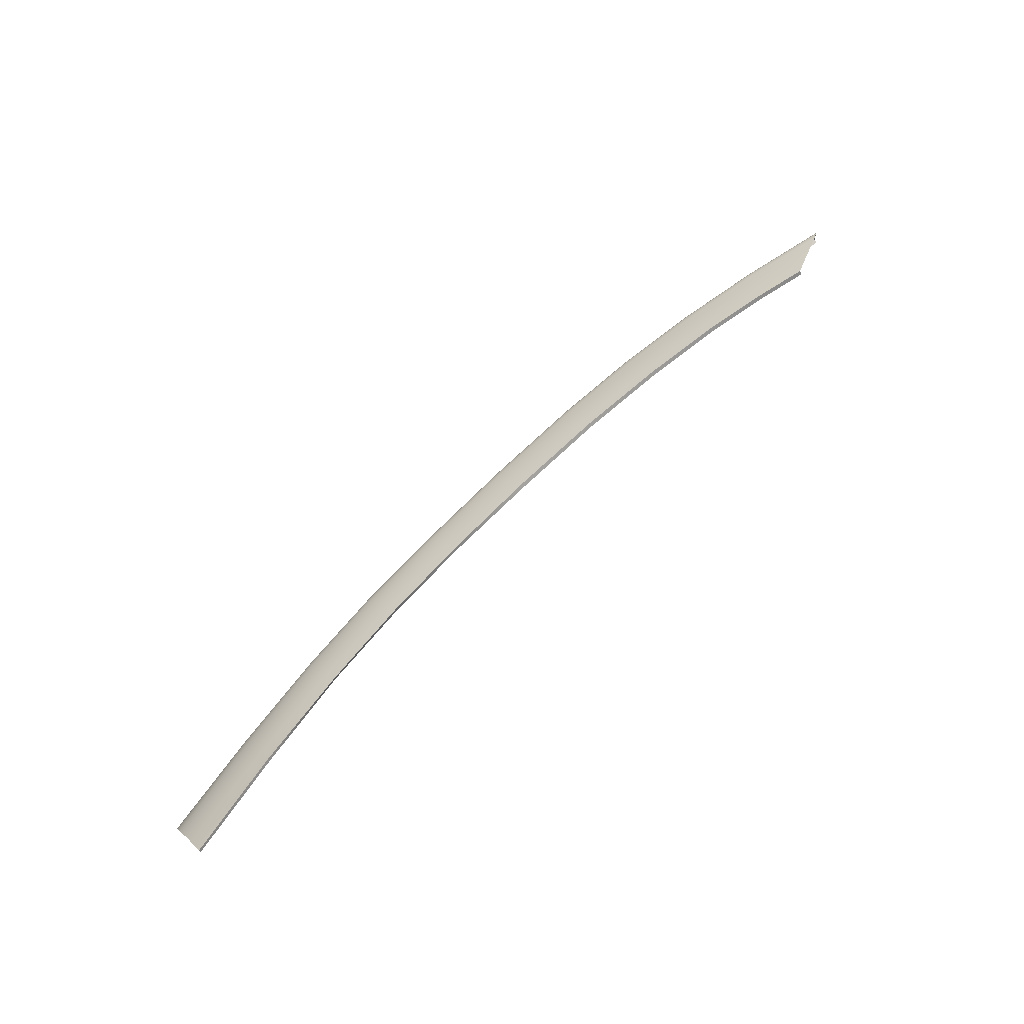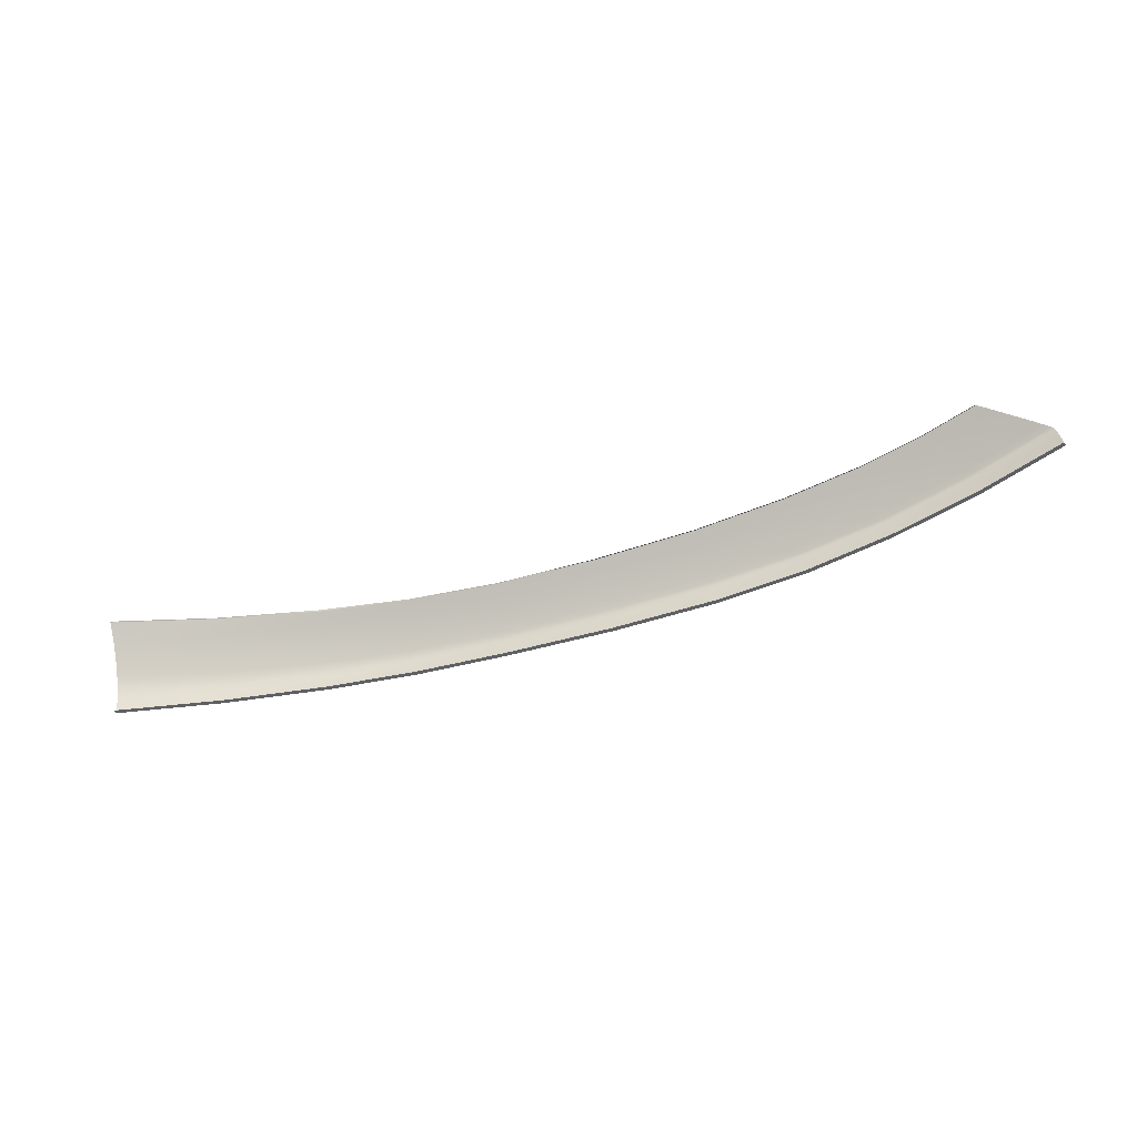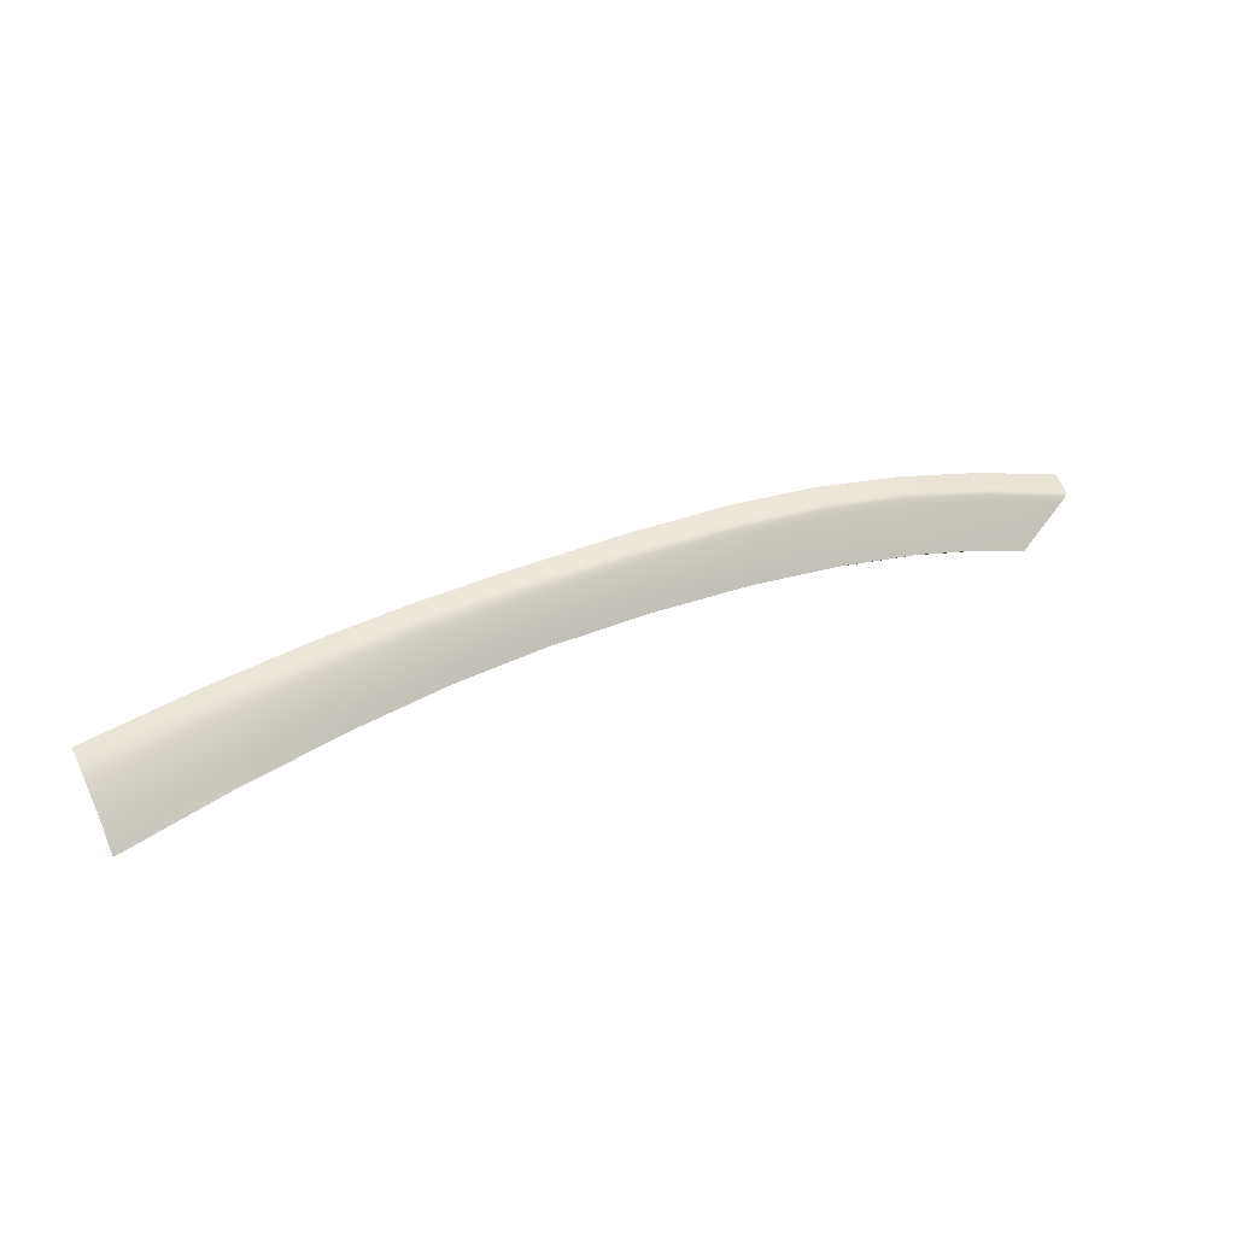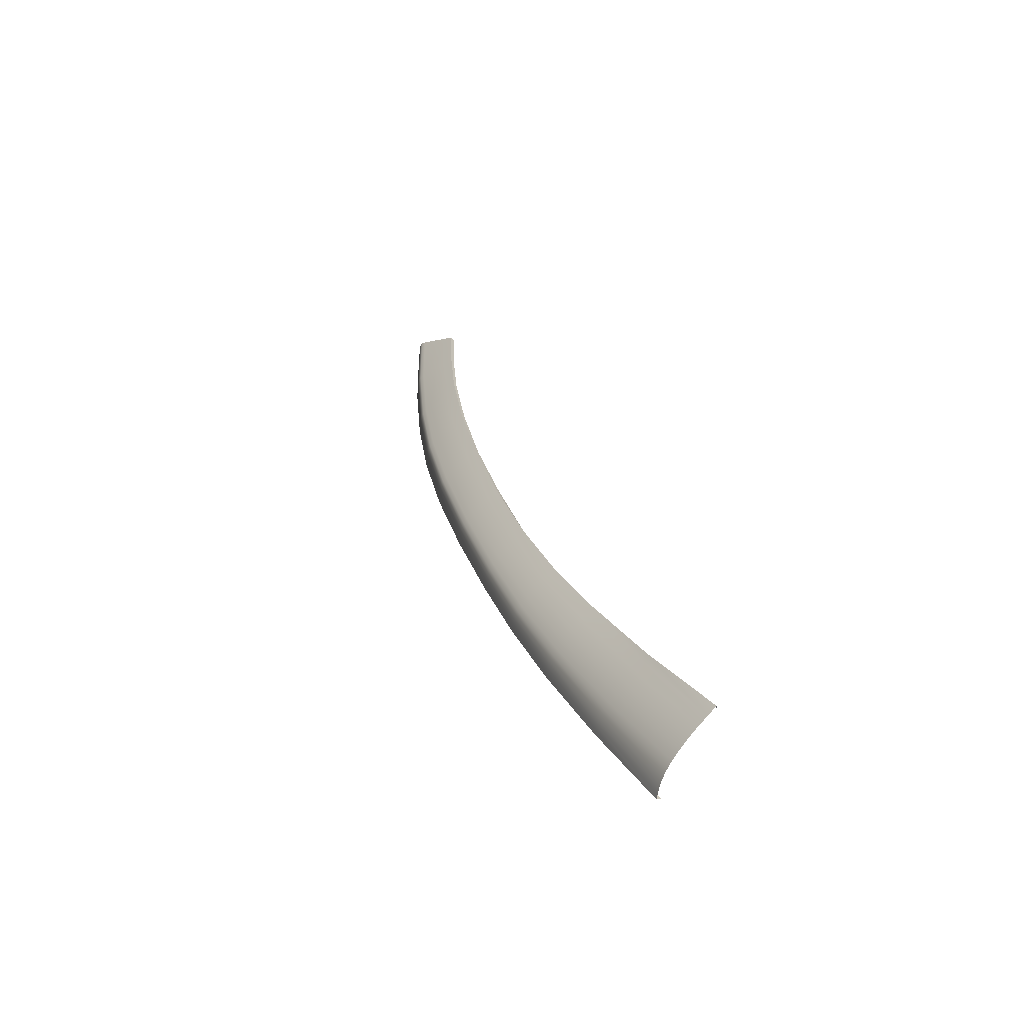
<metadata>
{"format":"obj","ext":"obj","renderer":"f3d","projection":"perspective","resolution":1024,"background":"white","views":[{"elev":70.9,"azim":-46.9,"up":"+Z"},{"elev":-50.0,"azim":15.8,"up":"+Z"},{"elev":45.0,"azim":-26.4,"up":"+Y"},{"elev":26.4,"azim":-107.8,"up":"+Z"}]}
</metadata>
<code>
v  5.78 83.47 68.73
v  14.39 81.43 69.75
v  6.066 84.64 67.6
v  15.38 82.43 68.73
v  24.07 79.86 70.06
v  22.13 79.15 70.91
v  20.09 78.4 71.79
v  13.35 80.38 70.8
v  5.481 82.25 69.88
v  -4.569 83.96 69.06
v  -4.418 85.21 67.93
v  -16.32 85.33 68.42
v  -16.11 86.54 67.34
v  -15.91 87.69 66.26
v  -4.275 86.39 66.79
v  6.732 87.22 64.56
v  17.61 84.65 66.07
v  6.848 87.33 63.8
v  17.77 84.75 65.32
v  17.91 84.81 64.47
v  6.972 87.38 62.98
v  28.74 81.58 66.31
v  28.6 81.53 67.19
v  28.36 81.44 67.93
v  -15.45 90.25 63.13
v  -3.926 89.03 63.65
v  -15.35 90.37 62.37
v  -3.825 89.14 62.88
v  -15.24 90.42 61.54
v  -3.709 89.19 62.05
v  -3.607 89.24 61.34
v  7.185 87.47 61.7
v  -3.511 89.28 60.7
v  7.082 87.43 62.3
v  -15.15 90.47 60.79
v  -15.05 90.52 60.09
v  6.645 86.98 65.04
v  -4.043 88.31 64.72
v  6.529 86.51 65.58
v  -4.144 87.47 65.66
v  -3.984 88.79 64.16
v  -15.59 89.55 64.22
v  -15.51 90.02 63.65
v  16.98 84.04 66.97
v  17.38 84.45 66.51
v  27.96 81.3 68.32
v  27.18 81.01 68.67
v  18.15 84.9 63.02
v  18.03 84.85 63.72
v  29.02 81.68 64.66
v  28.88 81.63 65.47
v  6.326 85.69 66.49
v  16.28 83.34 67.75
v  25.82 80.5 69.29
v  -15.73 88.73 65.15
v  -66.02 85.4 68.99
v  -54.03 86.26 68.31
v  -66.04 86.83 67.66
v  -54.09 87.54 67.18
v  -66.06 88.08 66.43
v  -54.15 88.76 66.03
v  -42.37 88.86 65.84
v  -42.32 87.7 66.92
v  -42.26 86.5 67.99
v  -42.32 91.67 61.23
v  -54.12 91.65 61.21
v  -42.4 91.59 61.91
v  -54.2 91.56 61.86
v  -42.47 91.45 62.56
v  -54.25 91.41 62.51
v  -66.07 90.77 62.63
v  -66.02 90.95 61.96
v  -65.95 91.07 61.29
v  -42.15 91.78 59.99
v  -53.96 91.76 59.98
v  -42.23 91.73 60.6
v  -54.04 91.72 60.59
v  -65.89 91.14 60.64
v  -65.82 91.19 60.01
v  -66.08 90.04 64.04
v  -54.24 90.71 63.83
v  -66.08 90.52 63.26
v  -54.26 91.18 63.1
v  -42.48 91.22 63.14
v  -42.46 90.75 63.81
v  -66.07 89.19 65.16
v  -54.2 89.86 64.86
v  -42.42 89.92 64.76
v  -29.2 87.37 66.99
v  -29.29 86.18 68.05
v  -29.12 88.5 65.93
v  -28.83 91.19 62.06
v  -28.91 91.06 62.77
v  -28.73 91.25 61.3
v  -28.65 91.31 60.61
v  -28.56 91.35 59.94
v  -28.96 90.83 63.31
v  -28.99 90.37 63.93
v  -29.04 89.55 64.85
v  -93.72 83.58 68.99
v  -93.75 82.62 70.06
v  -79.88 84.46 69.3
v  -79.67 83.86 69.98
v  -79.67 85.52 68.23
v  -93.73 84.68 67.71
v  -79.68 86.69 66.95
v  -93.85 87.42 63.44
v  -79.71 89.36 62.97
v  -93.85 87.7 62.66
v  -79.69 89.6 62.25
v  -93.84 87.89 61.92
v  -79.65 89.77 61.54
v  -79.61 89.87 60.85
v  -79.57 89.94 60.17
v  -93.84 88.02 61.2
v  -93.83 88.11 60.49
v  -79.72 89.06 63.66
v  -79.72 88.56 64.5
v  -93.82 86.51 65.19
v  -93.84 87.06 64.24
v  -79.7 87.74 65.66
v  -93.77 85.68 66.39
v  -93.71 81.6 71.17
v  -93.75 82.08 70.68
g D162_18A5_R_1_DaS_D162_18A5_R
f 1 2 3
f 3 2 4
f 5 4 6
f 6 4 2
f 6 2 7
f 7 2 8
f 9 8 1
f 1 8 2
f 9 1 10
f 10 1 11
f 10 11 12
f 12 11 13
f 14 13 15
f 15 13 11
f 15 11 3
f 3 11 1
f 16 17 18
f 18 17 19
f 19 20 18
f 18 20 21
f 20 19 22
f 22 19 23
f 23 19 24
f 24 19 17
f 25 26 27
f 27 26 28
f 27 28 29
f 29 28 30
f 18 21 30
f 30 21 31
f 30 28 18
f 18 28 16
f 16 28 26
f 32 33 34
f 33 31 34
f 34 31 21
f 29 30 35
f 35 30 31
f 35 31 36
f 36 31 33
f 37 38 39
f 39 38 40
f 37 41 38
f 38 41 42
f 42 41 43
f 43 41 25
f 25 41 26
f 26 41 16
f 16 41 37
f 39 44 37
f 37 44 45
f 37 45 16
f 16 45 17
f 24 17 46
f 46 17 45
f 46 45 47
f 47 45 44
f 48 49 50
f 50 49 51
f 51 49 20
f 22 51 20
f 21 20 34
f 34 20 49
f 34 49 32
f 32 49 48
f 3 4 52
f 52 4 53
f 52 53 39
f 39 53 44
f 47 44 54
f 54 44 53
f 54 53 5
f 5 53 4
f 40 52 39
f 3 52 15
f 15 52 40
f 15 40 14
f 14 40 55
f 42 55 38
f 38 55 40
f 56 57 58
f 58 57 59
f 58 59 60
f 60 59 61
f 61 59 62
f 62 59 63
f 64 63 57
f 57 63 59
f 65 66 67
f 67 66 68
f 67 68 69
f 69 68 70
f 71 70 72
f 72 70 68
f 72 68 73
f 73 68 66
f 74 75 76
f 76 75 77
f 76 77 65
f 65 77 66
f 73 66 78
f 78 66 77
f 78 77 79
f 79 77 75
f 80 81 82
f 82 81 83
f 82 83 71
f 71 83 70
f 69 70 84
f 84 70 83
f 85 84 81
f 81 84 83
f 60 61 86
f 86 61 87
f 86 87 80
f 80 87 81
f 81 87 85
f 85 87 88
f 62 88 61
f 61 88 87
f 13 89 12
f 12 89 90
f 90 89 64
f 64 89 63
f 62 63 91
f 91 63 89
f 14 91 13
f 13 91 89
f 27 92 25
f 25 92 93
f 69 93 67
f 67 93 92
f 67 92 65
f 65 92 76
f 76 92 94
f 92 27 94
f 94 27 95
f 96 95 29
f 29 95 27
f 36 96 35
f 35 96 29
f 76 94 74
f 74 94 95
f 95 96 74
f 43 97 42
f 42 97 98
f 98 97 85
f 85 97 84
f 84 97 69
f 69 97 93
f 25 93 43
f 43 93 97
f 42 98 55
f 55 98 99
f 55 99 14
f 14 99 91
f 91 99 62
f 62 99 88
f 85 88 98
f 98 88 99
f 100 101 102
f 102 101 103
f 100 102 104
f 100 104 105
f 105 104 106
f 60 106 58
f 58 106 104
f 58 104 56
f 56 104 102
f 107 108 109
f 109 108 110
f 109 110 111
f 111 110 112
f 112 72 113
f 113 72 73
f 72 112 71
f 71 112 110
f 110 108 71
f 79 114 78
f 78 114 73
f 73 114 113
f 111 112 115
f 115 112 116
f 116 112 113
f 113 114 116
f 71 108 82
f 82 108 117
f 82 117 80
f 80 117 118
f 119 118 120
f 120 118 117
f 120 117 107
f 107 117 108
f 80 118 86
f 86 118 121
f 86 121 60
f 60 121 106
f 105 106 122
f 122 106 121
f 122 121 119
f 119 121 118
f 123 103 124
f 124 103 101
f 56 102 103
v  13.35 80.38 70.8
v  13.3 79.99 70.39
v  20.09 78.4 71.79
v  20.04 78.02 71.36
v  5.439 81.84 69.48
v  5.481 82.25 69.88
v  -4.6 83.55 68.66
v  -4.569 83.96 69.06
v  -16.34 84.92 68.03
v  -16.32 85.33 68.42
v  -42.27 86.25 67.57
v  -42.26 86.5 67.99
v  -42.85 86.23 67.58
v  -54.03 86.26 68.31
v  -54.03 86.11 67.89
v  -66.02 85.4 68.99
v  -66.01 85.33 68.59
v  -29.3 85.77 67.65
v  -29.29 86.18 68.05
v  -79.67 83.86 69.98
v  -79.65 83.61 69.58
v  -93.71 81.6 71.17
v  -93.68 81.39 70.75
v  -3.585 88.72 60.65
v  -15.1 89.95 60.05
v  -3.511 89.28 60.7
v  -15.05 90.52 60.09
v  7.08 86.92 61.64
v  7.185 87.47 61.7
v  18.01 84.35 62.96
v  18.15 84.9 63.02
v  28.85 81.14 64.59
v  29.02 81.68 64.66
v  -53.95 91.2 59.94
v  -65.78 90.63 59.97
v  -53.96 91.76 59.98
v  -65.82 91.19 60.01
v  -42.16 91.21 59.95
v  -42.15 91.78 59.99
v  -28.59 90.79 59.9
v  -28.56 91.35 59.94
v  -79.51 89.38 60.12
v  -93.75 87.55 60.42
v  -79.57 89.94 60.17
v  -93.83 88.11 60.49
g D162_18A5_R_1_DaS_D162_18A5_R_E
f 125 126 127
f 127 126 128
f 129 126 130
f 130 126 125
f 131 129 132
f 132 129 130
f 133 131 134
f 134 131 132
f 135 136 137
f 136 138 137
f 137 138 139
f 140 141 138
f 138 141 139
f 142 133 143
f 143 133 134
f 135 142 136
f 136 142 143
f 144 145 140
f 140 145 141
f 146 147 144
f 144 147 145
f 148 149 150
f 150 149 151
f 152 148 153
f 153 148 150
f 154 152 155
f 155 152 153
f 156 154 157
f 157 154 155
f 158 159 160
f 160 159 161
f 162 158 163
f 163 158 160
f 164 162 165
f 165 162 163
f 149 164 151
f 151 164 165
f 166 167 168
f 168 167 169
f 159 166 161
f 161 166 168

</code>
